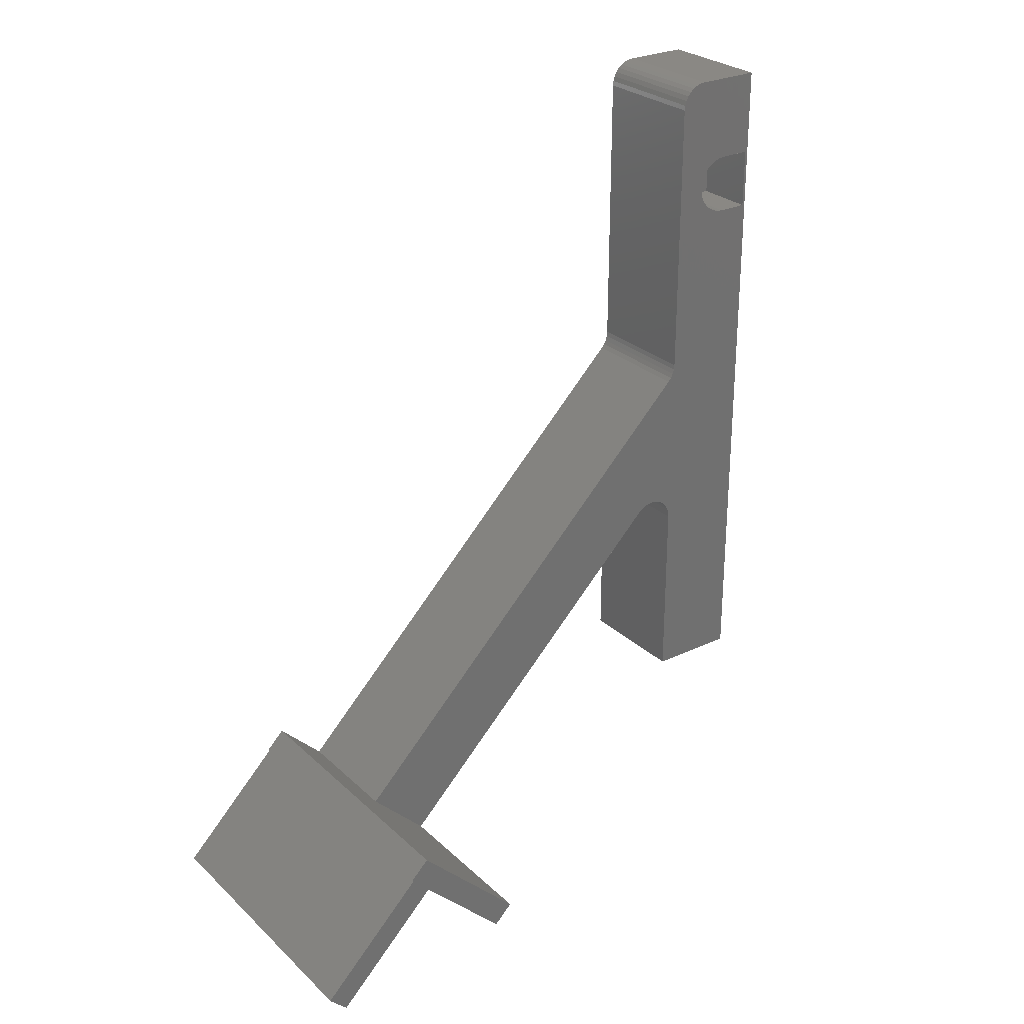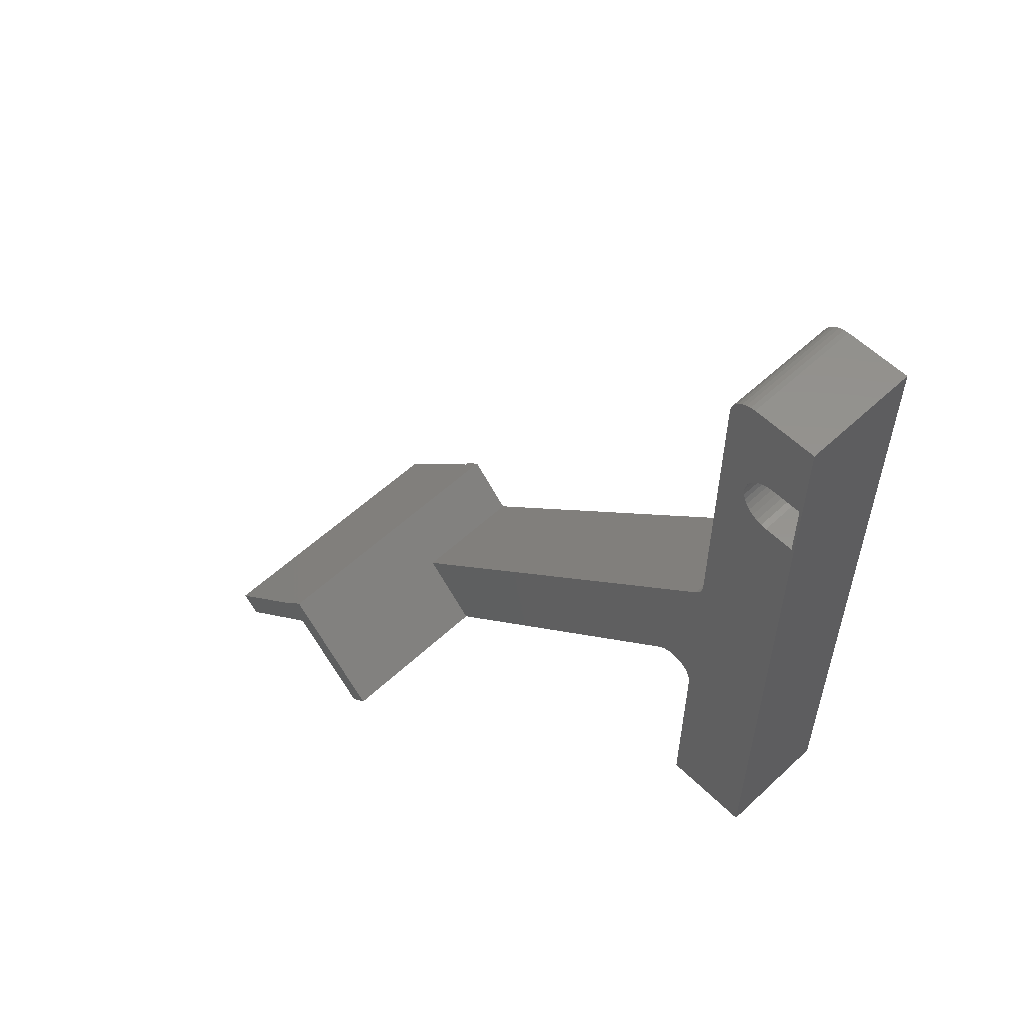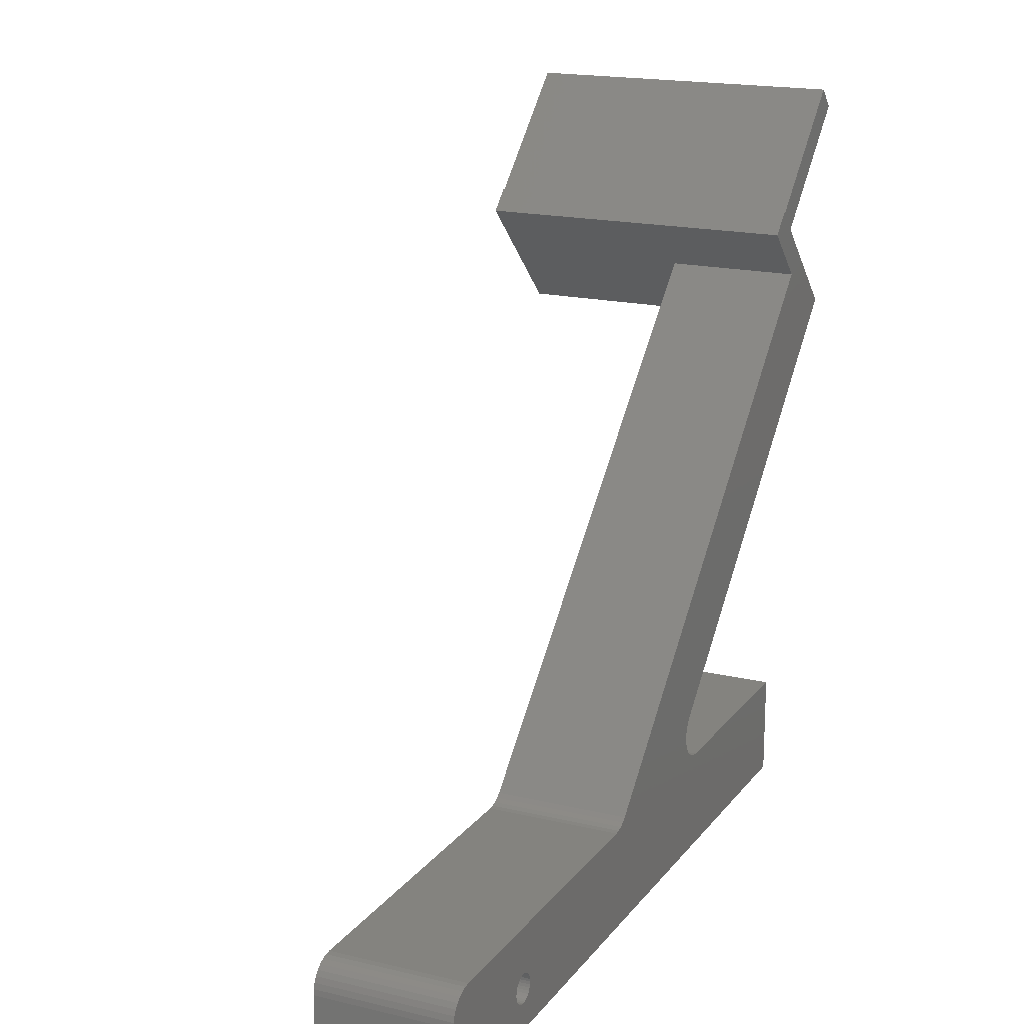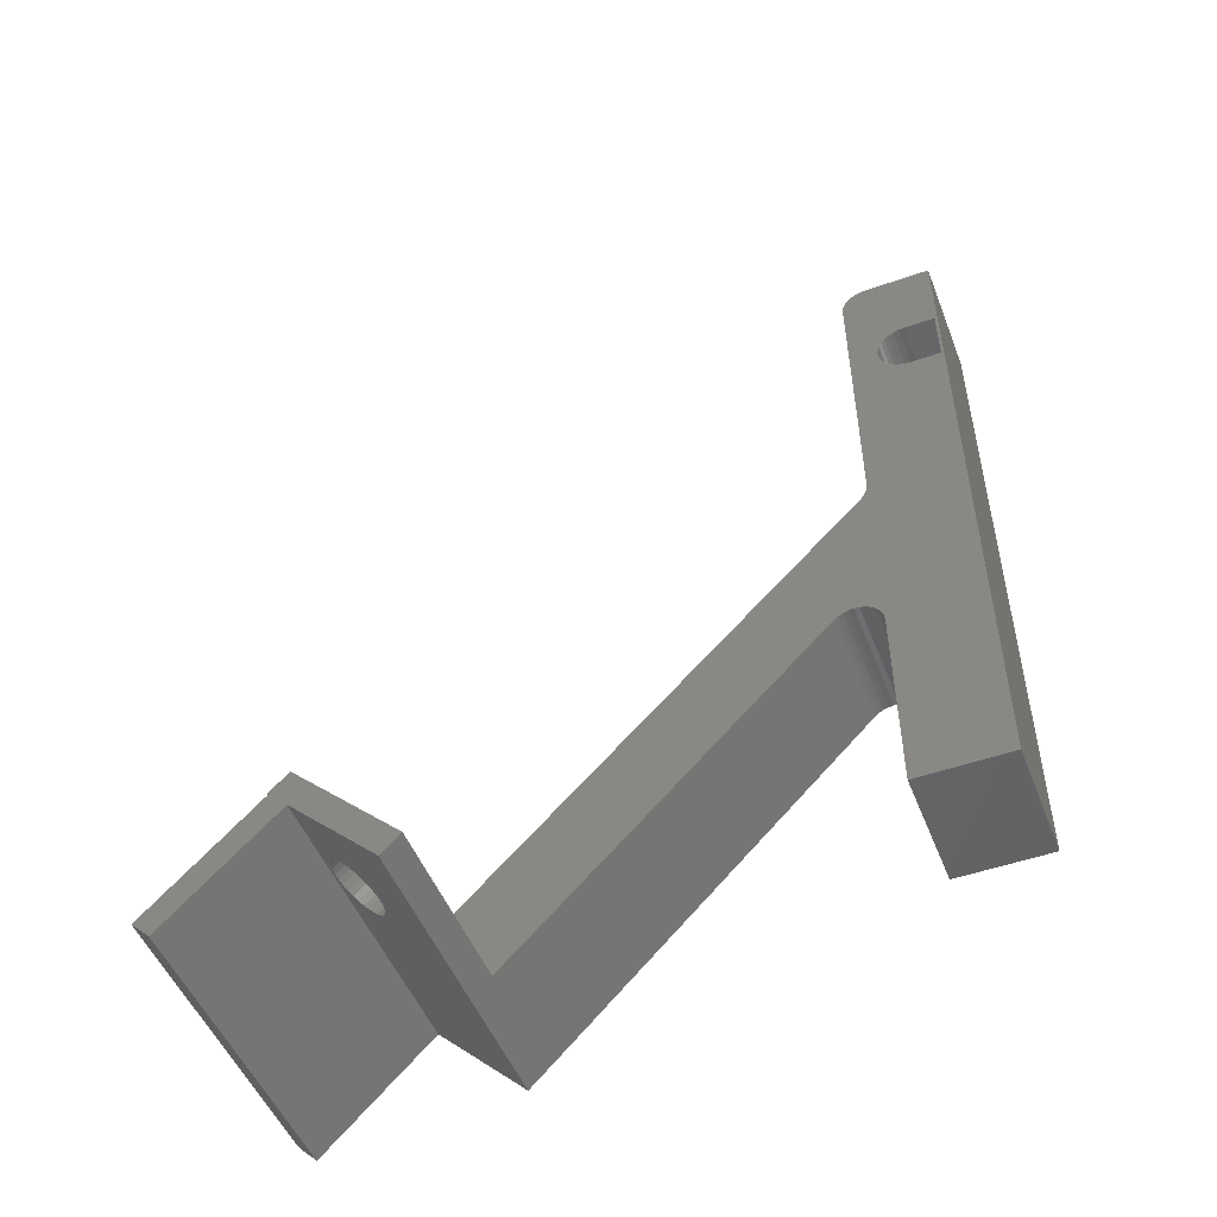
<metadata>
{"format":"stl","ext":"stl","renderer":"f3d","projection":"perspective","resolution":1024,"background":"white","views":[{"elev":27.3,"azim":54.1,"up":"+Y"},{"elev":56.3,"azim":135.8,"up":"+Y"},{"elev":17.8,"azim":-154.8,"up":"+Z"},{"elev":-50.2,"azim":111.1,"up":"+Y"}]}
</metadata>
<code>
# stl→obj: 244 verts, 488 faces
v -0.05469 -0.3603 0.3603
v 0.2109 -0.3603 0.3603
v 0.137 -0.3252 0.3955
v 0.1316 -0.3248 0.3958
v 0.1264 -0.3237 0.397
v 0.1217 -0.3219 0.3988
v 0.1175 -0.3195 0.4012
v 0.114 -0.3165 0.4042
v 0.1115 -0.3131 0.4075
v -0.05469 -0.2831 0.4375
v 0.1099 -0.3094 0.4112
v 0.1094 -0.3056 0.415
v 0.1099 -0.3018 0.4188
v 0.1115 -0.2982 0.4225
v 0.114 -0.2948 0.4259
v 0.1175 -0.2918 0.4288
v 0.1217 -0.2894 0.4313
v 0.1264 -0.2876 0.4331
v 0.1316 -0.2865 0.4342
v 0.137 -0.2861 0.4345
v 0.2109 -0.2831 0.4375
v 0.16 -0.3165 0.4042
v 0.1565 -0.3195 0.4012
v 0.1524 -0.3219 0.3988
v 0.1476 -0.3237 0.397
v 0.1424 -0.3248 0.3958
v 0.1424 -0.2865 0.4342
v 0.1476 -0.2876 0.4331
v 0.1524 -0.2894 0.4313
v 0.1565 -0.2918 0.4288
v 0.16 -0.2948 0.4259
v 0.1625 -0.2982 0.4225
v 0.1641 -0.3018 0.4188
v 0.1646 -0.3056 0.415
v 0.1641 -0.3094 0.4112
v 0.1625 -0.3131 0.4075
v 0.137 -0.2764 0.4248
v 0.1316 -0.2768 0.4245
v 0.1264 -0.2779 0.4234
v 0.1217 -0.2797 0.4215
v 0.1175 -0.2821 0.4191
v 0.114 -0.2851 0.4162
v 0.1115 -0.2885 0.4128
v 0.1099 -0.2921 0.4091
v 0.1094 -0.2959 0.4053
v 0.1424 -0.2768 0.4245
v 0.1476 -0.2779 0.4234
v 0.1524 -0.2797 0.4215
v 0.1565 -0.2821 0.4191
v 0.16 -0.2851 0.4162
v 0.1625 -0.2885 0.4128
v 0.1641 -0.2921 0.4091
v 0.1646 -0.2959 0.4053
v 0.137 -0.3155 0.3858
v 0.1424 -0.3151 0.3861
v 0.1476 -0.314 0.3873
v 0.1524 -0.3122 0.3891
v 0.1565 -0.3097 0.3915
v 0.16 -0.3068 0.3944
v 0.1625 -0.3034 0.3978
v 0.1641 -0.2997 0.4015
v 0.1316 -0.3151 0.3861
v 0.1264 -0.314 0.3873
v 0.1217 -0.3122 0.3891
v 0.1175 -0.3097 0.3915
v 0.114 -0.3068 0.3944
v 0.1115 -0.3034 0.3978
v 0.1099 -0.2997 0.4015
v 0.2109 -0.2488 0.4387
v 0.2109 -0.2654 0.4552
v 0.2109 -0.2666 0.4541
v 0.2109 -0.3438 0.3438
v 0.2109 -0.3605 0.548
v 0.2109 -0.3771 0.5315
v -0.05469 -0.078 0.02644
v -0.05469 0.2618 -0.0116
v -0.05469 -0.08257 0.02599
v -0.05469 0.3516 0.02599
v -0.05469 0.08964 0.02599
v -0.05469 0.08507 0.02644
v -0.05469 0.3711 0.01557
v -0.05469 0.3732 0.01152
v -0.05469 0.3681 0.01912
v -0.05469 -0.0736 0.02777
v -0.05469 -0.06955 0.02994
v -0.05469 0.07662 0.02994
v -0.05469 0.08067 0.02777
v -0.05469 0.3561 0.02554
v -0.05469 0.3605 0.0242
v -0.05469 -0.2488 0.4387
v -0.05469 -0.2908 0.3967
v -0.05469 -0.2666 0.4541
v -0.05469 -0.2654 0.4552
v -0.05469 0.07307 0.03285
v -0.05469 -0.066 0.03285
v -0.05469 -0.06308 0.0364
v -0.05469 -0.06092 0.04046
v -0.05469 -0.05958 0.04485
v -0.05469 -0.05913 0.04942
v -0.05469 -0.05958 0.054
v -0.05469 -0.06092 0.05839
v -0.05469 -0.06308 0.06245
v -0.05469 -0.066 0.066
v -0.05469 0.375 -0.05724
v -0.05469 -0.2605 -0.05724
v -0.05469 0.2618 -0.03528
v -0.05469 0.2642 -0.03505
v -0.05469 0.2664 -0.03438
v -0.05469 0.2684 -0.03328
v -0.05469 0.2702 -0.03181
v -0.05469 0.2717 -0.03002
v -0.05469 0.2728 -0.02797
v -0.05469 0.2735 -0.02575
v -0.05469 0.375 0.002549
v -0.05469 0.2737 -0.02344
v -0.05469 0.2735 -0.02113
v -0.05469 0.2728 -0.01891
v -0.05469 0.2717 -0.01686
v -0.05469 0.2702 -0.01506
v -0.05469 0.2684 -0.01359
v -0.05469 0.2664 -0.0125
v -0.05469 0.2642 -0.01182
v -0.05469 0.3646 0.02204
v -0.05469 0.3745 0.007122
v -0.05469 0.25 -0.02344
v -0.05469 0.2502 -0.02575
v -0.05469 0.2509 -0.02797
v -0.05469 0.252 -0.03002
v -0.05469 0.2535 -0.03181
v -0.05469 0.2553 -0.03328
v -0.05469 0.2573 -0.03438
v -0.05469 0.2595 -0.03505
v -0.05469 -0.2605 0.02599
v -0.05469 0.2595 -0.01182
v -0.05469 0.2573 -0.0125
v -0.05469 0.2553 -0.01359
v -0.05469 0.2535 -0.01506
v -0.05469 0.252 -0.01686
v -0.05469 0.2509 -0.01891
v -0.05469 0.2502 -0.02113
v -0.05469 -0.3771 0.5315
v -0.05469 -0.3605 0.548
v 0.05469 -0.05958 0.04485
v 0.05469 -0.05913 0.04942
v 0.05469 -0.05958 0.054
v 0.05469 -0.06092 0.05839
v 0.05469 -0.06308 0.06245
v 0.05469 -0.066 0.066
v 0.05469 -0.06092 0.04046
v 0.05469 -0.06308 0.0364
v 0.05469 -0.066 0.03285
v 0.05469 -0.06955 0.02994
v 0.05469 -0.0736 0.02777
v 0.05469 -0.078 0.02644
v 0.05469 -0.08257 0.02599
v 0.05469 -0.3438 0.3438
v 0.05469 -0.2908 0.3967
v 0.05469 0.2695 0.0002878
v 0.05469 -0.2605 -0.05724
v 0.05469 0.2422 -0.05469
v 0.05469 0.2422 -0.02706
v 0.05469 0.375 -0.05724
v 0.05469 0.08964 0.02599
v 0.05469 0.3516 0.02599
v 0.05469 0.08507 0.02644
v 0.05469 0.2969 -0.05469
v 0.05469 0.3681 0.01912
v 0.05469 0.3732 0.01152
v 0.05469 0.3711 0.01557
v 0.05469 0.07662 0.02994
v 0.05469 0.08067 0.02777
v 0.05469 0.3605 0.0242
v 0.05469 0.3561 0.02554
v 0.05469 0.07307 0.03285
v 0.05469 0.375 0.002549
v 0.05469 0.3745 0.007122
v 0.05469 0.3646 0.02204
v 0.05469 0.2749 -0.0002376
v 0.05469 0.28 -0.001794
v 0.05469 0.2847 -0.00432
v 0.05469 0.2889 -0.007721
v 0.05469 0.2923 -0.01186
v 0.05469 0.2948 -0.01659
v 0.05469 0.2963 -0.02172
v 0.05469 0.2969 -0.02706
v 0.05469 -0.2605 0.02599
v 0.05469 0.2427 -0.02172
v 0.05469 0.2443 -0.01659
v 0.05469 0.2468 -0.01186
v 0.05469 0.2502 -0.007721
v 0.05469 0.2543 -0.00432
v 0.05469 0.2591 -0.001794
v 0.05469 0.2642 -0.0002376
v -7.395e-19 0.2618 -0.0116
v -1.42e-18 0.2847 -0.00432
v -1.675e-18 0.2642 -0.0002376
v -1.578e-18 0.2591 -0.001794
v -7.253e-19 0.2595 -0.01182
v -6.832e-19 0.2573 -0.0125
v -1.42e-18 0.2543 -0.00432
v -1.207e-18 0.2502 -0.007721
v -5.229e-19 0.2535 -0.01506
v -6.535e-19 0.2443 -0.01659
v -4.109e-19 0.252 -0.01686
v -2.83e-19 0.2509 -0.01891
v -1.708e-18 0.2695 0.0002878
v -1.578e-18 0.28 -0.001794
v -1.675e-18 0.2749 -0.0002376
v -6.535e-19 0.2948 -0.01659
v -4.109e-19 0.2717 -0.01686
v -2.83e-19 0.2728 -0.01891
v -1.443e-19 0.2735 -0.02113
v -3.331e-19 0.2963 -0.02172
v 0 0.2737 -0.02344
v -1.726e-18 0.2969 -0.02706
v 1.443e-19 0.2735 -0.02575
v 2.83e-19 0.2728 -0.02797
v 4.109e-19 0.2717 -0.03002
v 5.229e-19 0.2702 -0.03181
v 2.091e-34 0.2969 -0.05469
v -9.487e-19 0.2468 -0.01186
v -6.149e-19 0.2553 -0.01359
v -3.331e-19 0.2427 -0.02172
v -3.137e-34 0.2422 -0.02706
v 1.443e-19 0.2502 -0.02575
v -1.358e-34 0.25 -0.02344
v -1.443e-19 0.2502 -0.02113
v 0 0.2422 -0.05469
v 7.395e-19 0.2618 -0.03528
v 7.253e-19 0.2595 -0.03505
v 6.832e-19 0.2573 -0.03438
v 6.149e-19 0.2553 -0.03328
v 5.229e-19 0.2535 -0.03181
v 4.109e-19 0.252 -0.03002
v 2.83e-19 0.2509 -0.02797
v -9.487e-19 0.2923 -0.01186
v -6.832e-19 0.2664 -0.0125
v -6.149e-19 0.2684 -0.01359
v -5.229e-19 0.2702 -0.01506
v -1.207e-18 0.2889 -0.007721
v -7.253e-19 0.2642 -0.01182
v 6.149e-19 0.2684 -0.03328
v 6.832e-19 0.2664 -0.03438
v 7.253e-19 0.2642 -0.03505
f 1 2 3
f 1 3 4
f 1 4 5
f 1 5 6
f 1 6 7
f 1 7 8
f 1 8 9
f 10 1 9
f 10 9 11
f 10 11 12
f 10 12 13
f 10 13 14
f 10 14 15
f 10 15 16
f 10 16 17
f 10 17 18
f 10 18 19
f 10 19 20
f 10 20 21
f 2 22 23
f 2 23 24
f 2 24 25
f 2 25 26
f 2 26 3
f 21 20 27
f 21 27 28
f 21 28 29
f 21 29 30
f 21 30 31
f 21 31 32
f 21 32 33
f 21 33 34
f 21 34 35
f 21 35 36
f 21 36 22
f 21 22 2
f 37 19 38
f 38 19 18
f 38 18 39
f 39 18 17
f 39 17 40
f 40 17 16
f 40 16 41
f 41 16 15
f 41 15 42
f 42 15 14
f 42 14 43
f 43 14 13
f 43 13 44
f 44 13 12
f 44 12 45
f 19 37 20
f 20 37 46
f 20 46 27
f 27 46 47
f 27 47 28
f 28 47 48
f 28 48 29
f 29 48 49
f 29 49 30
f 30 49 50
f 30 50 31
f 31 50 51
f 31 51 32
f 32 51 52
f 32 52 33
f 33 52 53
f 33 53 34
f 54 26 55
f 55 26 25
f 55 25 56
f 56 25 24
f 56 24 57
f 57 24 23
f 57 23 58
f 58 23 22
f 58 22 59
f 59 22 36
f 59 36 60
f 60 36 35
f 60 35 61
f 61 35 34
f 61 34 53
f 26 54 3
f 3 54 62
f 3 62 4
f 4 62 63
f 4 63 5
f 5 63 64
f 5 64 6
f 6 64 65
f 6 65 7
f 7 65 66
f 7 66 8
f 8 66 67
f 8 67 9
f 9 67 68
f 9 68 11
f 11 68 45
f 11 45 12
f 37 38 39
f 46 37 39
f 46 39 47
f 47 39 40
f 47 40 48
f 48 40 41
f 48 41 49
f 49 41 42
f 49 42 50
f 50 42 43
f 50 43 51
f 51 43 44
f 51 44 52
f 61 67 60
f 60 67 66
f 60 66 59
f 59 66 65
f 59 65 58
f 58 65 64
f 58 64 57
f 57 64 63
f 57 63 56
f 56 63 62
f 56 62 54
f 56 54 55
f 52 44 53
f 53 44 45
f 53 45 61
f 61 45 68
f 61 68 67
f 69 70 71
f 69 71 21
f 69 21 2
f 69 2 72
f 73 74 71
f 71 74 21
f 75 76 77
f 78 76 79
f 76 80 79
f 81 82 83
f 84 85 86
f 87 84 86
f 75 84 87
f 80 75 87
f 80 76 75
f 88 89 78
f 90 91 1
f 90 1 10
f 90 10 92
f 90 92 93
f 94 86 85
f 94 85 95
f 94 95 96
f 94 96 97
f 94 97 98
f 94 98 99
f 94 99 100
f 94 100 101
f 94 101 102
f 94 102 103
f 94 103 1
f 94 1 91
f 104 105 106
f 104 106 107
f 104 107 108
f 104 108 109
f 104 109 110
f 104 110 111
f 104 111 112
f 104 112 113
f 114 104 113
f 114 113 115
f 114 115 116
f 114 116 117
f 114 117 118
f 114 118 119
f 114 119 120
f 114 120 121
f 114 121 122
f 114 122 76
f 114 76 78
f 114 78 89
f 114 89 123
f 114 123 83
f 114 83 82
f 114 82 124
f 105 125 126
f 105 126 127
f 105 127 128
f 105 128 129
f 105 129 130
f 105 130 131
f 105 131 132
f 105 132 106
f 133 77 76
f 133 76 134
f 133 134 135
f 133 135 136
f 133 136 137
f 133 137 138
f 133 138 139
f 133 139 140
f 133 140 125
f 133 125 105
f 141 142 10
f 10 142 92
f 141 74 142
f 142 74 73
f 71 92 73
f 73 92 142
f 21 74 10
f 10 74 141
f 92 71 93
f 93 71 70
f 97 143 98
f 98 143 144
f 98 144 99
f 99 144 145
f 99 145 100
f 100 145 146
f 100 146 101
f 101 146 147
f 101 147 102
f 102 147 148
f 102 148 103
f 143 97 149
f 149 97 96
f 149 96 150
f 150 96 95
f 150 95 151
f 151 95 85
f 151 85 152
f 152 85 84
f 152 84 153
f 153 84 75
f 153 75 154
f 154 75 77
f 154 77 155
f 103 148 1
f 1 148 156
f 1 156 2
f 2 156 72
f 70 69 93
f 93 69 90
f 90 69 91
f 91 69 157
f 69 72 157
f 157 72 156
f 155 158 154
f 159 160 161
f 159 162 160
f 163 158 164
f 163 165 158
f 160 162 166
f 167 168 169
f 170 152 153
f 170 153 171
f 171 153 154
f 171 154 165
f 154 158 165
f 164 172 173
f 174 157 156
f 174 156 148
f 174 148 147
f 174 147 146
f 174 146 145
f 174 145 144
f 174 144 143
f 174 143 149
f 174 149 150
f 174 150 151
f 174 151 152
f 174 152 170
f 175 176 168
f 175 168 167
f 175 167 177
f 175 177 172
f 175 172 164
f 175 164 158
f 175 158 178
f 175 178 179
f 175 179 180
f 175 180 181
f 175 181 182
f 175 182 183
f 175 183 184
f 175 184 185
f 175 185 166
f 175 166 162
f 186 159 161
f 186 161 187
f 186 187 188
f 186 188 189
f 186 189 190
f 186 190 191
f 186 191 192
f 186 192 193
f 186 193 158
f 186 158 155
f 174 94 157
f 157 94 91
f 194 195 196
f 196 197 194
f 194 197 198
f 198 197 199
f 197 200 199
f 199 200 201
f 202 203 204
f 205 204 203
f 206 196 207
f 207 208 206
f 195 207 196
f 209 210 211
f 209 211 212
f 209 212 213
f 214 213 212
f 215 213 214
f 215 214 216
f 215 216 217
f 215 217 218
f 215 218 219
f 215 219 220
f 221 203 202
f 221 202 222
f 221 222 199
f 221 199 201
f 223 224 225
f 223 225 226
f 223 226 227
f 223 227 205
f 223 205 203
f 228 220 229
f 228 229 230
f 228 230 231
f 228 231 232
f 228 232 233
f 224 228 233
f 224 233 234
f 224 234 235
f 224 235 225
f 236 237 238
f 236 238 239
f 236 239 210
f 236 210 209
f 240 195 194
f 240 194 241
f 240 241 237
f 240 237 236
f 220 219 242
f 220 242 243
f 220 243 244
f 220 244 229
f 106 244 107
f 107 244 243
f 107 243 108
f 108 243 242
f 108 242 109
f 109 242 219
f 109 219 110
f 110 219 218
f 110 218 111
f 111 218 217
f 111 217 112
f 112 217 216
f 112 216 113
f 113 216 214
f 113 214 115
f 244 106 229
f 229 106 132
f 229 132 230
f 230 132 131
f 230 131 231
f 231 131 130
f 231 130 232
f 232 130 129
f 232 129 233
f 233 129 128
f 233 128 234
f 234 128 127
f 234 127 235
f 235 127 126
f 235 126 225
f 225 126 125
f 225 125 226
f 76 198 134
f 134 198 199
f 134 199 135
f 135 199 222
f 135 222 136
f 136 222 202
f 136 202 137
f 137 202 204
f 137 204 138
f 138 204 205
f 138 205 139
f 139 205 227
f 139 227 140
f 140 227 226
f 140 226 125
f 198 76 194
f 194 76 122
f 194 122 241
f 241 122 121
f 241 121 237
f 237 121 120
f 237 120 238
f 238 120 119
f 238 119 239
f 239 119 118
f 239 118 210
f 210 118 117
f 210 117 211
f 211 117 116
f 211 116 212
f 212 116 115
f 212 115 214
f 161 160 224
f 224 160 228
f 206 193 196
f 196 193 192
f 196 192 197
f 197 192 191
f 197 191 200
f 200 191 190
f 200 190 201
f 201 190 189
f 201 189 221
f 221 189 188
f 221 188 203
f 203 188 187
f 203 187 223
f 223 187 161
f 223 161 224
f 193 206 158
f 158 206 208
f 158 208 178
f 178 208 207
f 178 207 179
f 179 207 195
f 179 195 180
f 180 195 240
f 180 240 181
f 181 240 236
f 181 236 182
f 182 236 209
f 182 209 183
f 183 209 213
f 183 213 184
f 184 213 215
f 184 215 185
f 166 185 220
f 220 185 215
f 160 166 228
f 228 166 220
f 155 77 186
f 186 77 133
f 164 78 163
f 163 78 79
f 87 165 80
f 80 165 163
f 80 163 79
f 165 87 171
f 171 87 86
f 171 86 170
f 170 86 94
f 170 94 174
f 104 114 162
f 162 114 175
f 78 164 88
f 88 164 173
f 88 173 89
f 89 173 172
f 89 172 123
f 123 172 177
f 123 177 83
f 83 177 167
f 83 167 81
f 81 167 169
f 81 169 82
f 82 169 168
f 82 168 124
f 124 168 176
f 124 176 114
f 114 176 175
f 159 105 162
f 162 105 104
f 133 105 186
f 186 105 159

</code>
